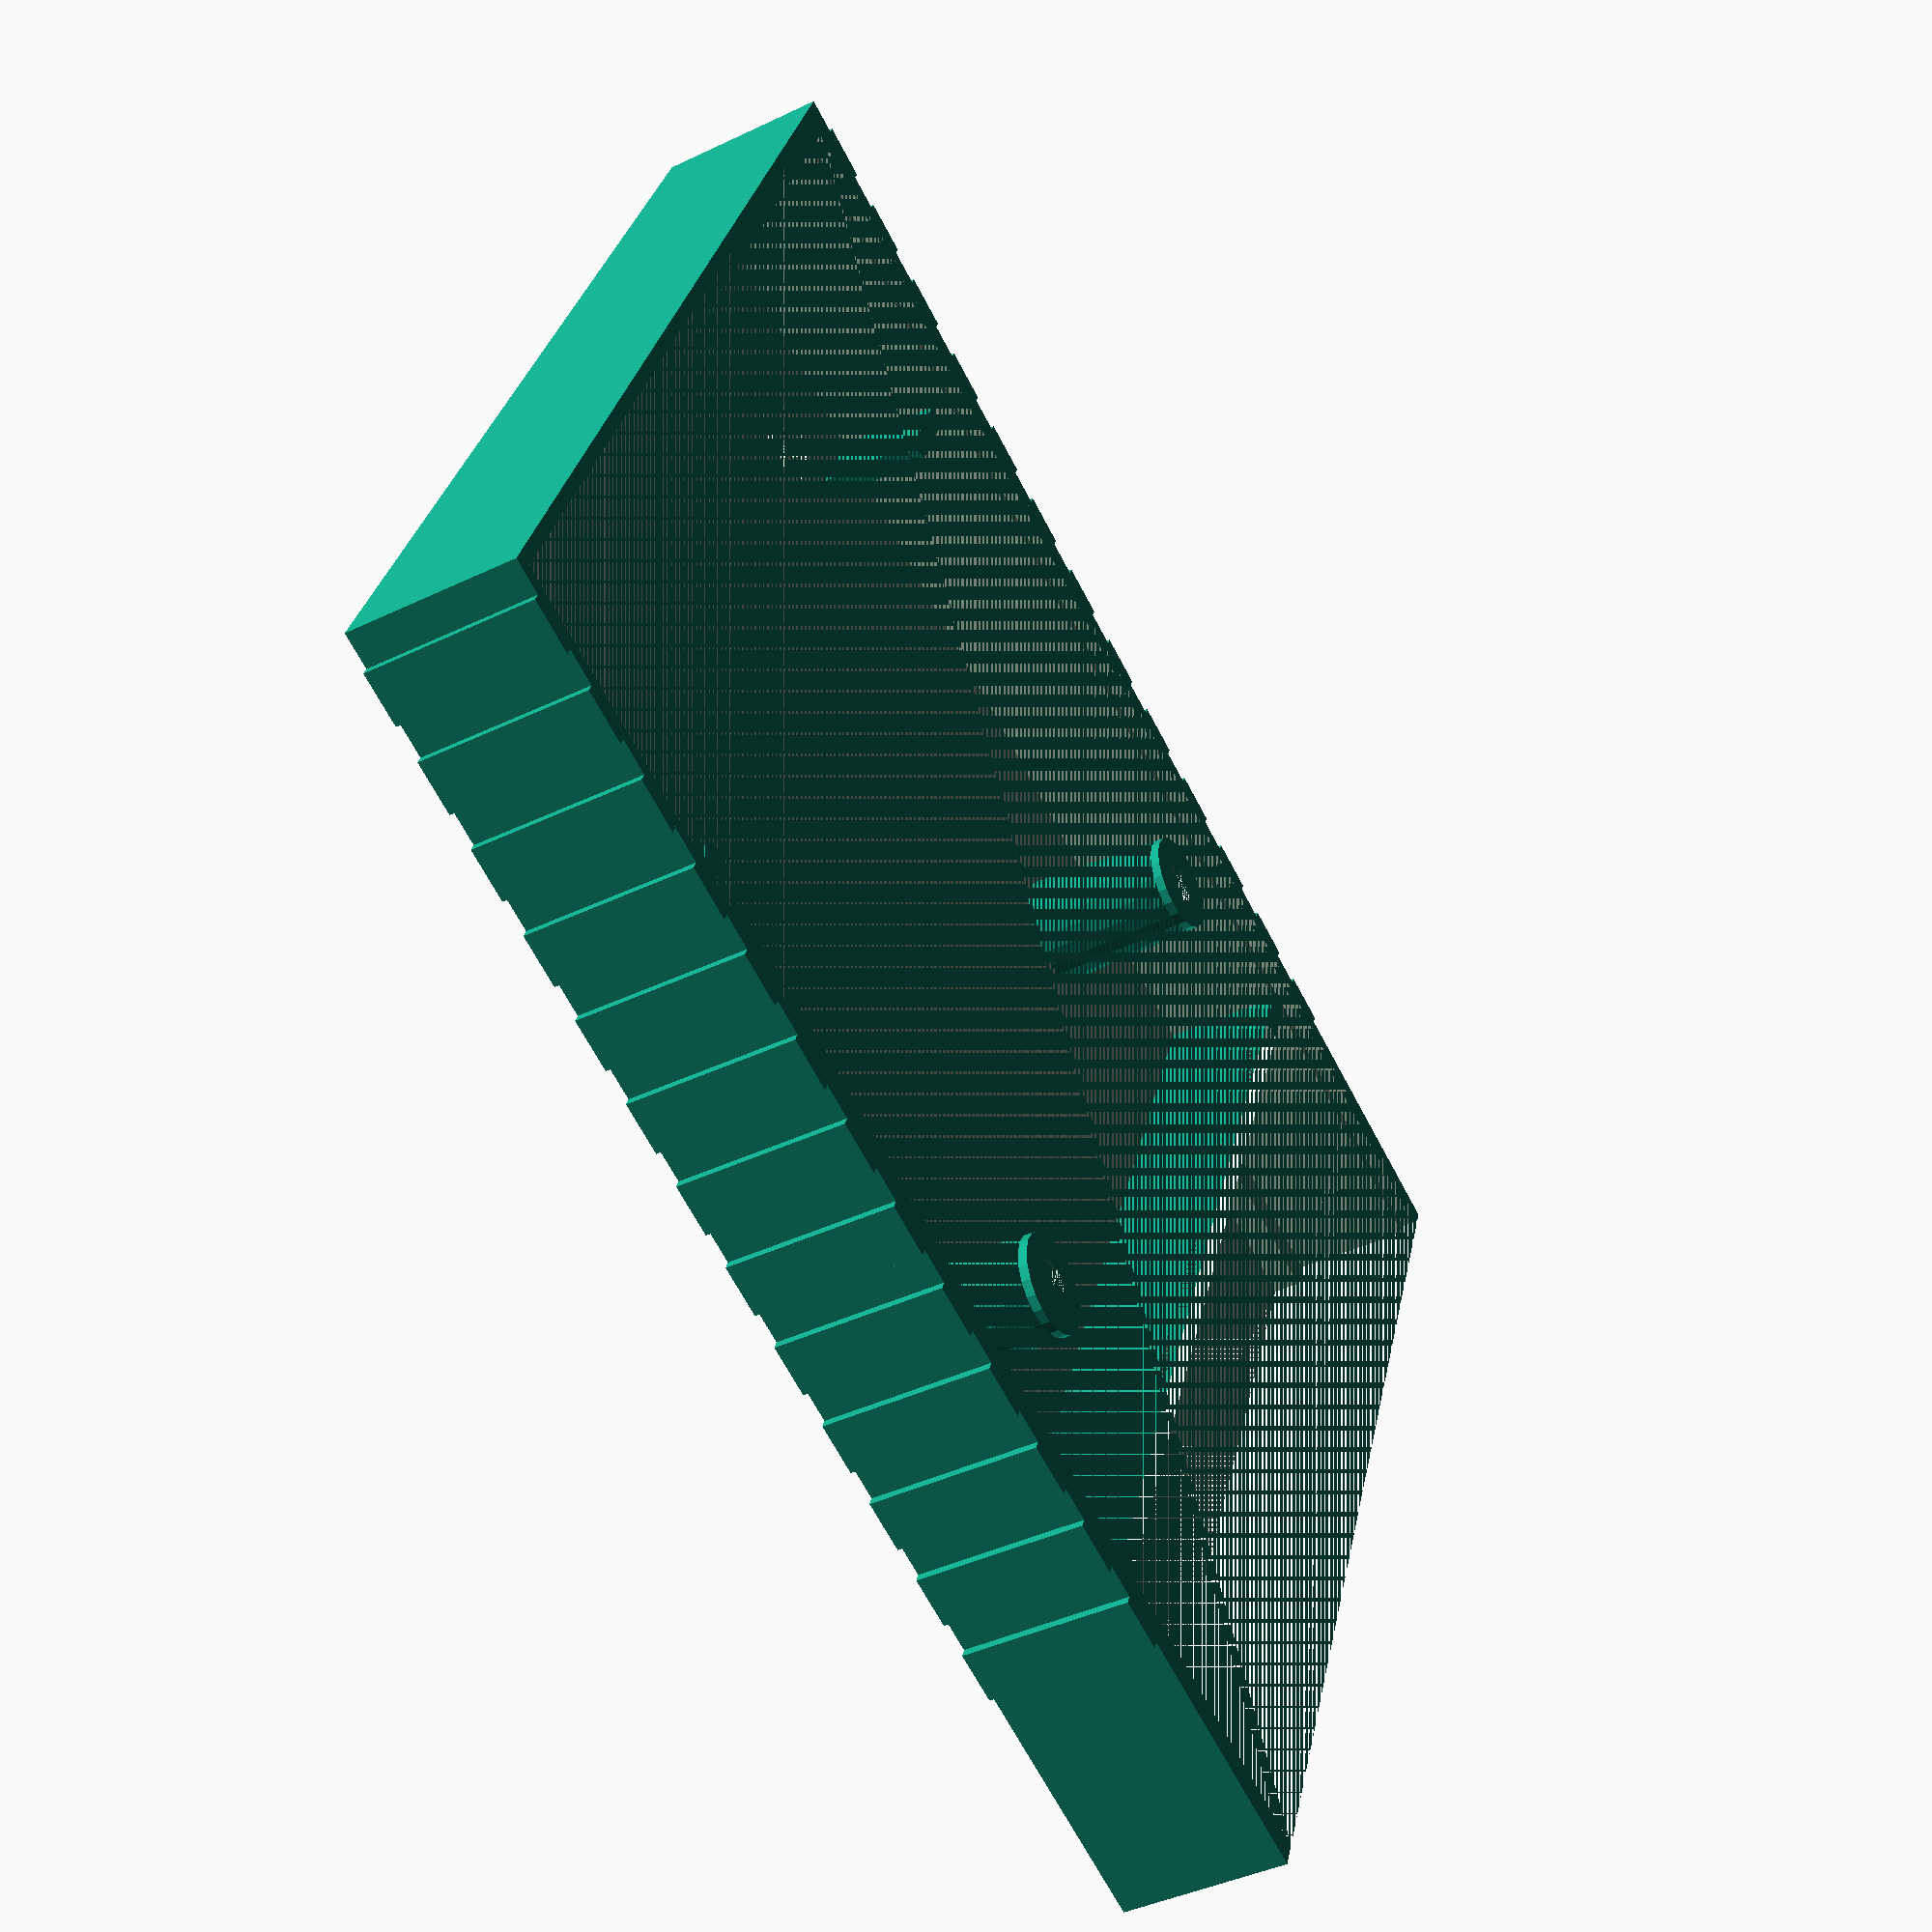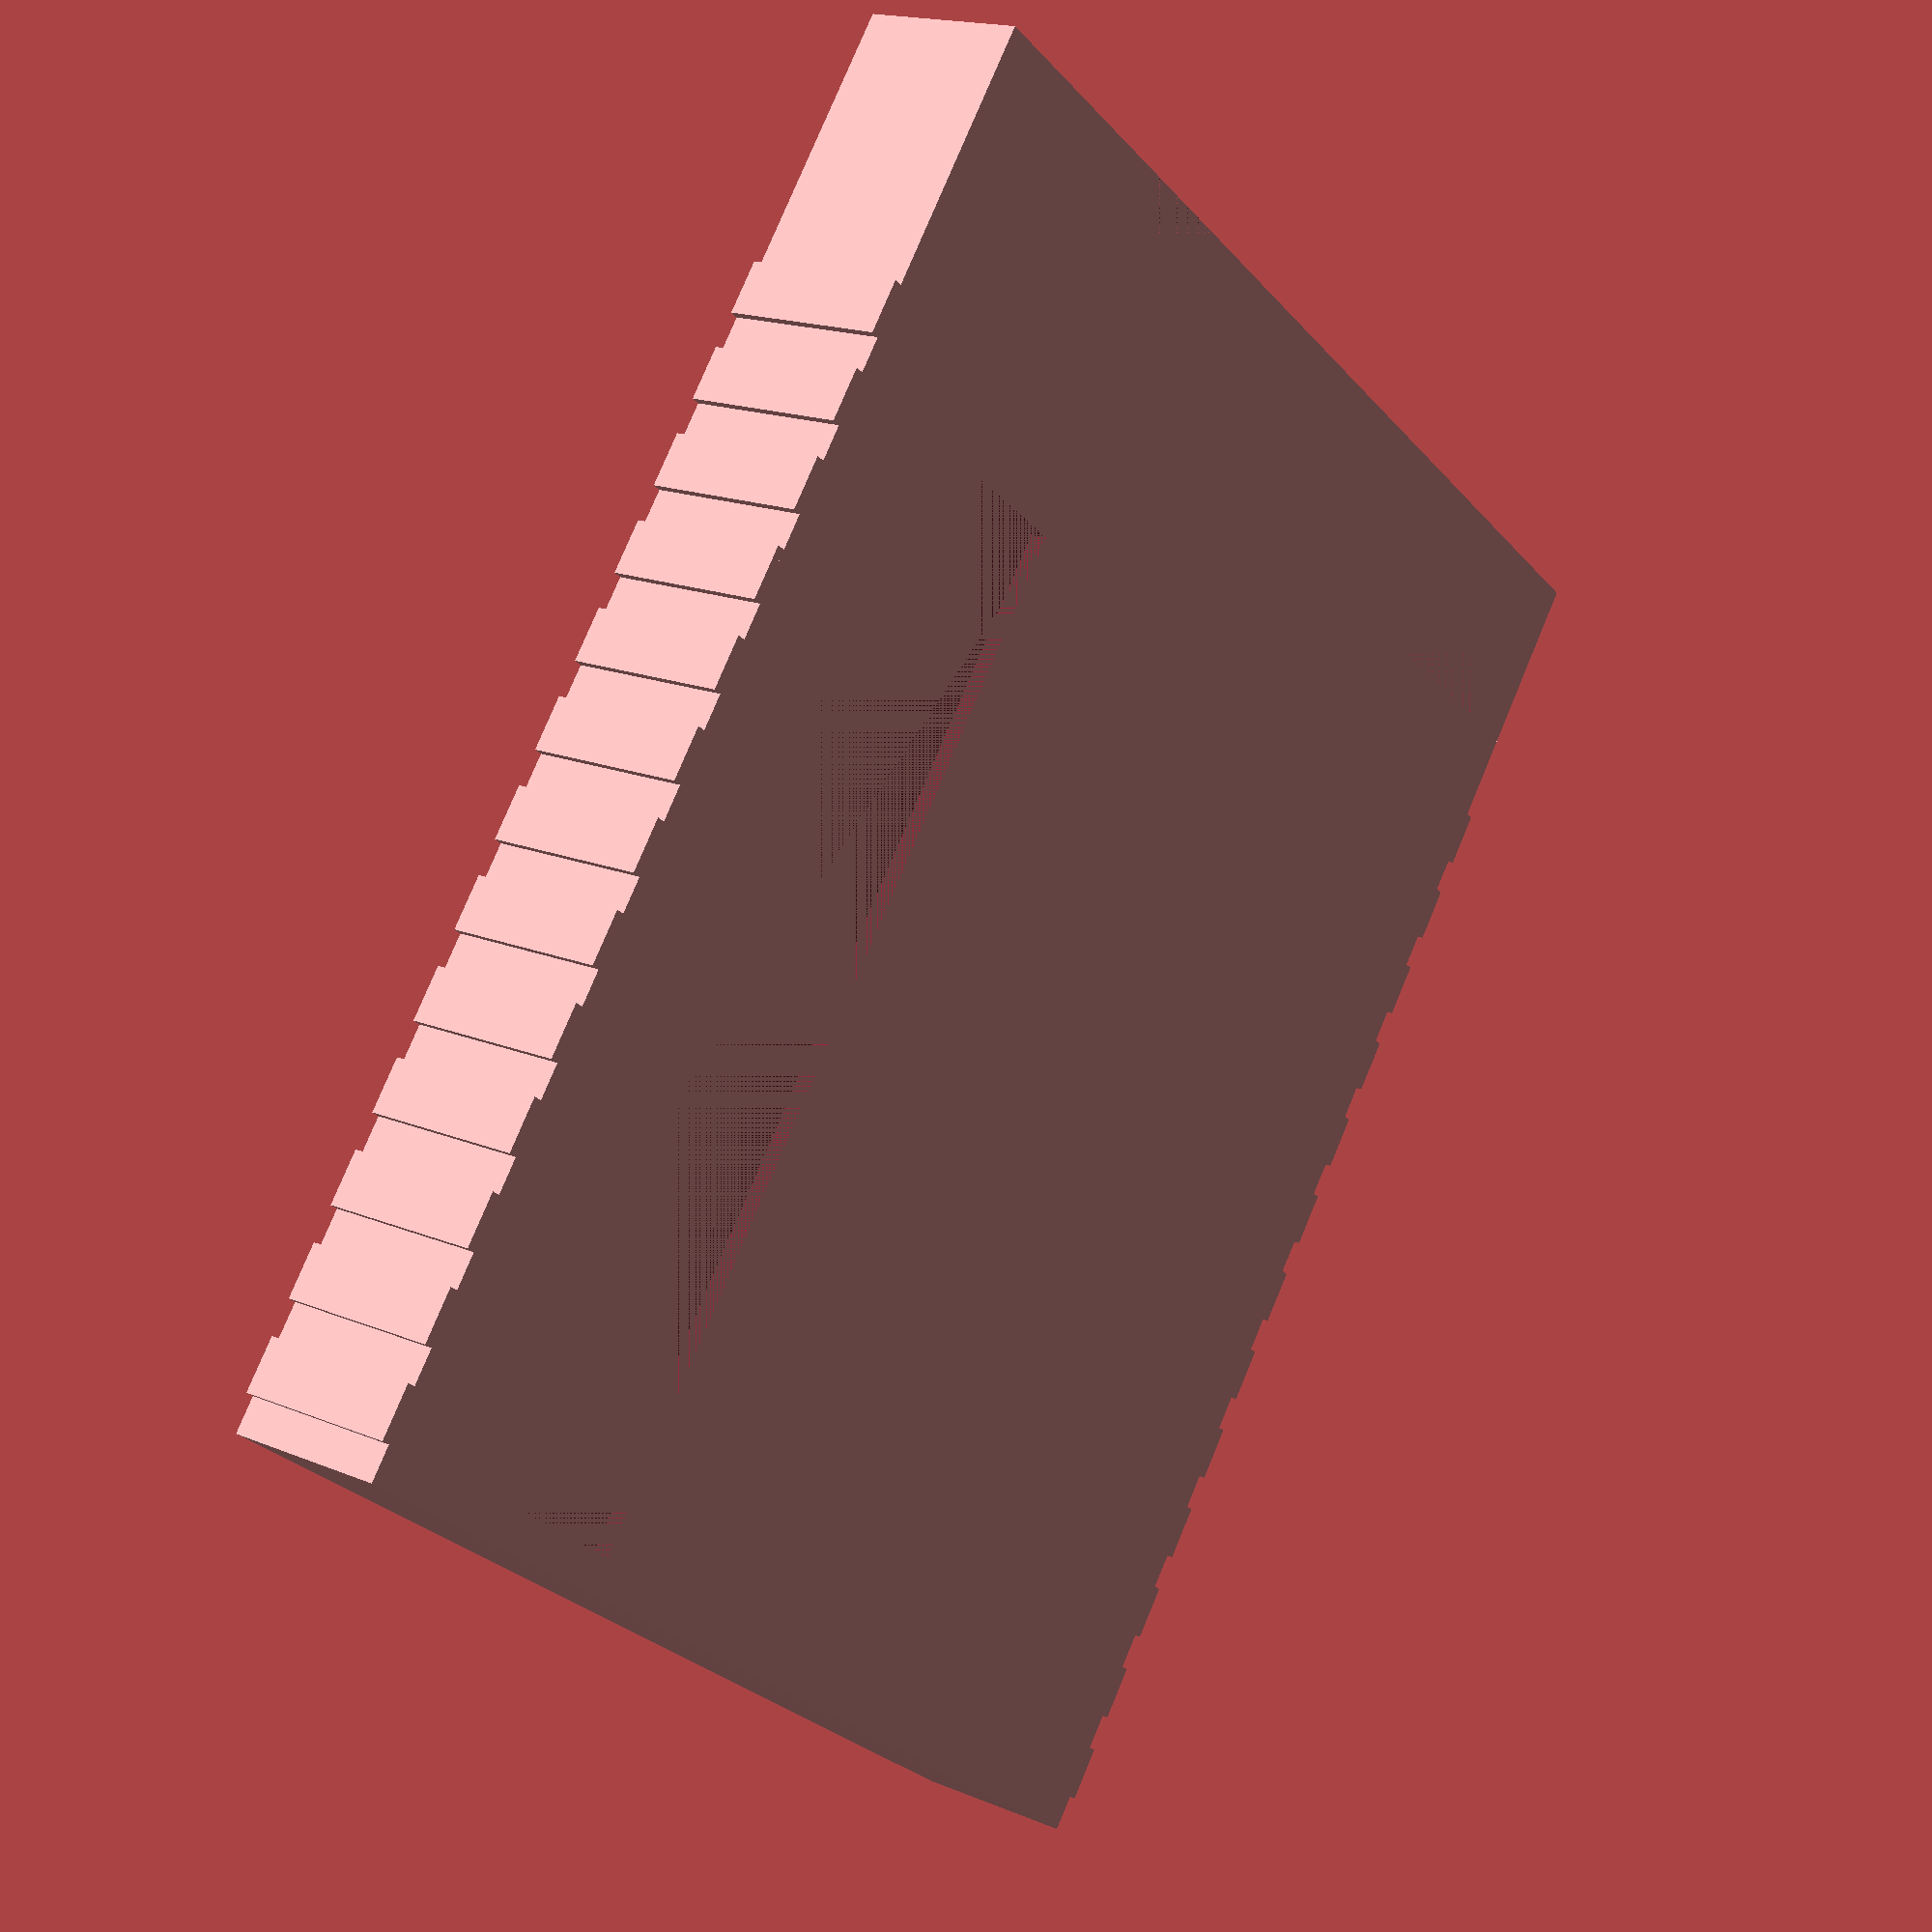
<openscad>
/* A8PicoCart shell
   (c) R.Edwards 2023
*/

ridge_width = 0.5;
cart_length=80;
cart_width=65 - (ridge_width*2);
cart_height=9.6;
screw_sep = 44;
front_thickness = 1.6;
sides_thickness = 1.6 - 0.05;
support_thickness = 1.2 - 0.05;
support_height = 7.6;
rim_height = 1;
logo_width = 14.5;
logo_height = 58;

difference() {
    union() {
        difference() {
            // main shell
            cube([cart_length, cart_width, cart_height]);
            // rims
            translate([0, sides_thickness/2, cart_height-rim_height])
                cube([cart_length-sides_thickness/2,
                    cart_width-sides_thickness, rim_height]);
            // make hollow
            translate([0, sides_thickness, front_thickness])
                cube([cart_length-sides_thickness,
                    cart_width-sides_thickness*2,
                    cart_height-front_thickness]);
            // cutout cart port
            translate([0, (cart_width-57)/2, 0])
                cube([10, 57, cart_height]);
            // button
            translate([cart_length-15, 9, 0])
               cylinder(h = front_thickness, r1 = 2.5, r2 = 2.5,  $fs = 1); 
        }    
        // pcb supports
        difference() {
            translate([17, 0, 0])
                cube([support_thickness, cart_width, cart_height-rim_height]);
            translate([17, (cart_width-55)/2, support_height])
                cube([support_thickness, 55, cart_height-support_height]);
        }
        translate([60, 0, 0])
            cube([support_thickness, 7, support_height]);
        translate([60, cart_width-7, 0])
            cube([support_thickness, 7, support_height]);
        // screw holes
        translate([31, (cart_width-screw_sep)/2, 0])
            difference() {
                cylinder(h = support_height + 2.5, r1 = 3.2, r2 = 2.8,  $fs = 1);
                cylinder(h = support_height + 2.5, r1 = 1.25, r2 = 1.25,  $fs = 1);
            }
        translate([31, cart_width-(cart_width-screw_sep)/2, 0])
            difference() {
                cylinder(h = support_height + 2.5, r1 = 3.2, r2 = 2.8,  $fs = 1);
                cylinder(h = support_height + 2.5, r1 = 1.25, r2 = 1.25,  $fs = 1);
            }
        // ridges
        for (i = [15: 5: cart_length-5])
            union() {
                translate([i, -ridge_width, 0])
                    cube([3, ridge_width, cart_height]);
                translate([i, cart_width, 0])
                    cube([3, ridge_width, cart_height]);
            }
    }
    // logo space
    translate([cart_length-logo_height-2, cart_width-logo_width-3.5, 0])
        cube([logo_height, logo_width, 1]);
}
</openscad>
<views>
elev=41.7 azim=201.8 roll=300.0 proj=p view=solid
elev=343.3 azim=53.7 roll=130.3 proj=p view=wireframe
</views>
